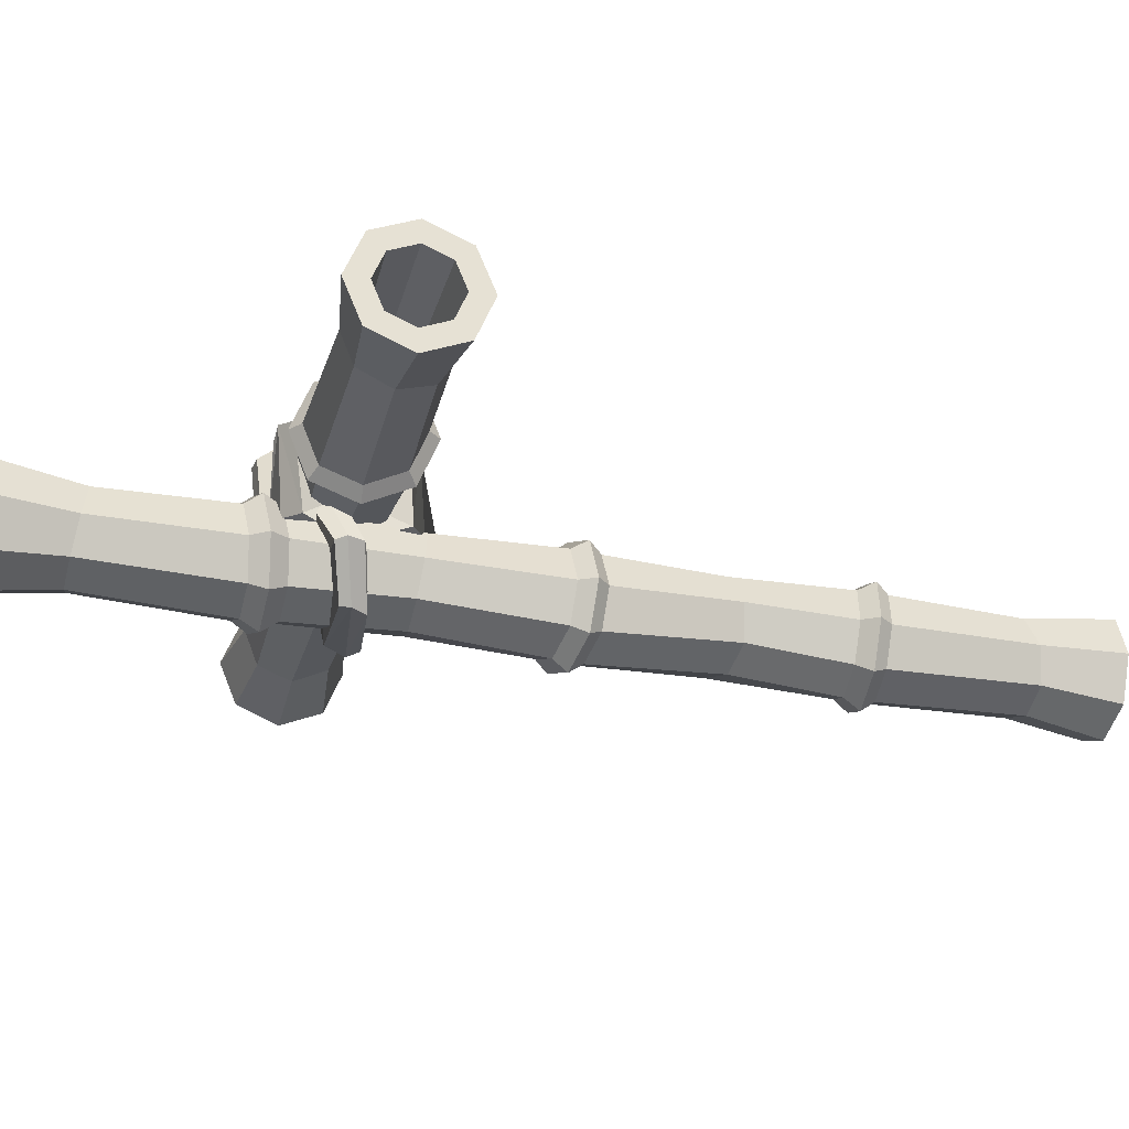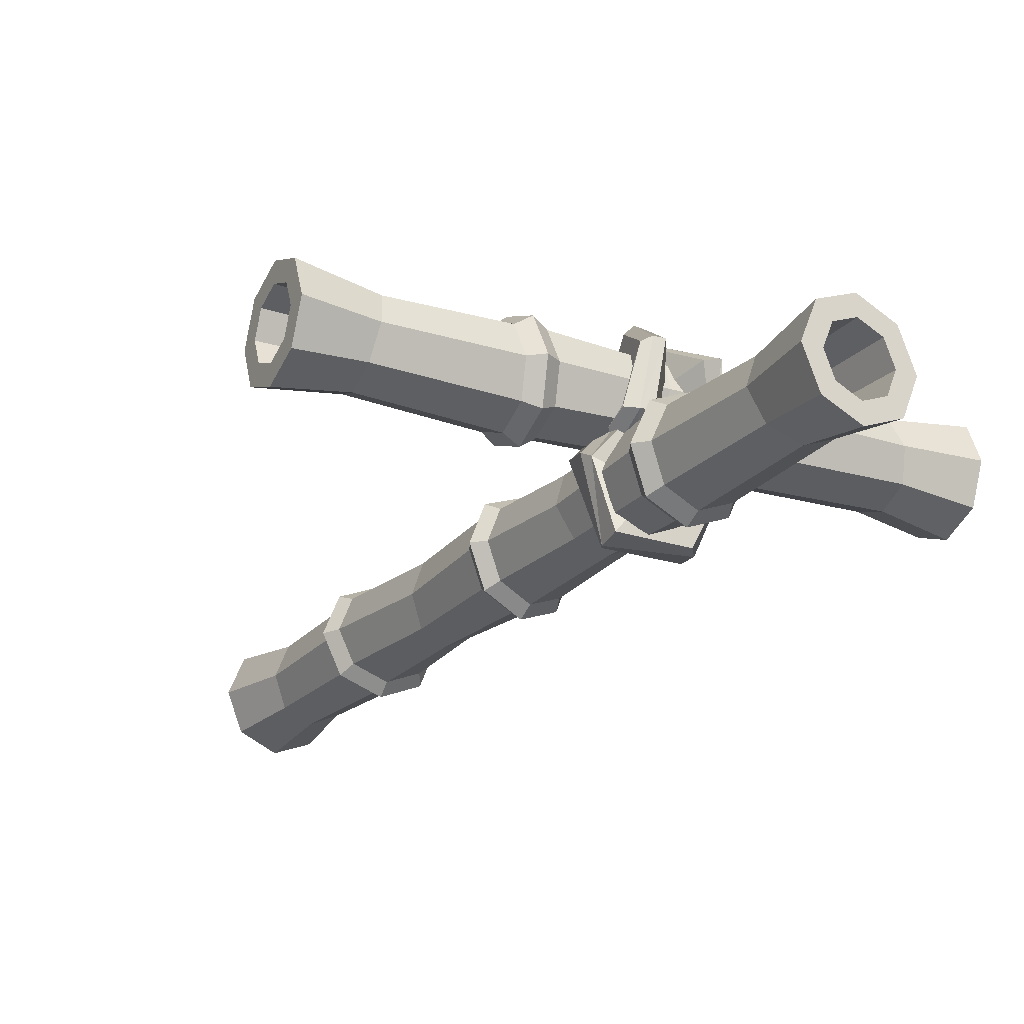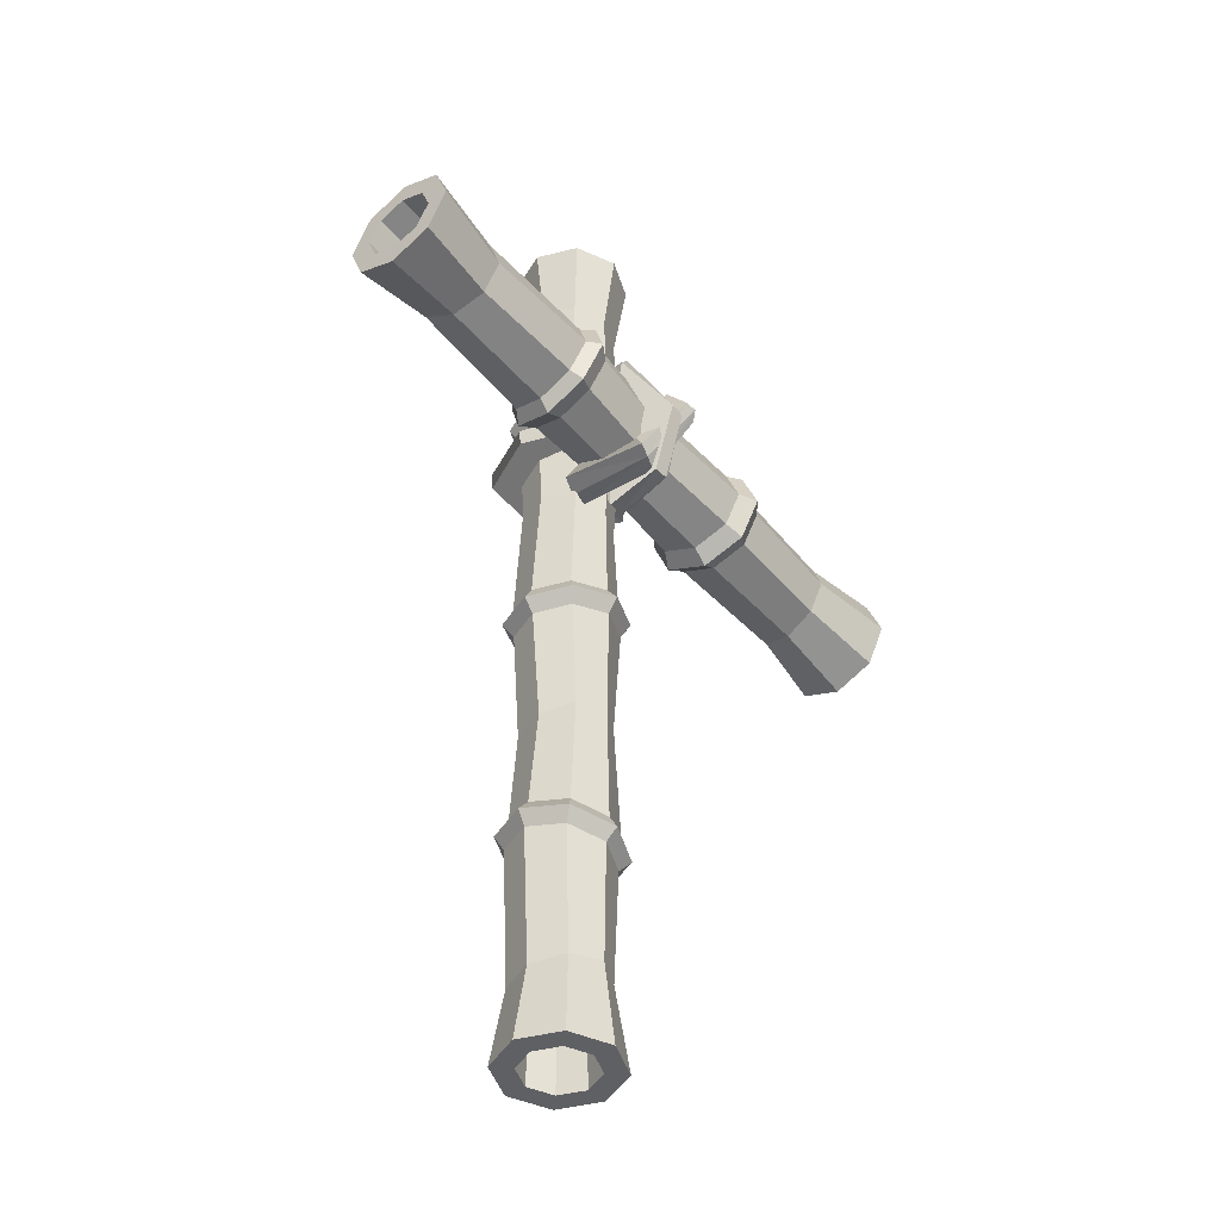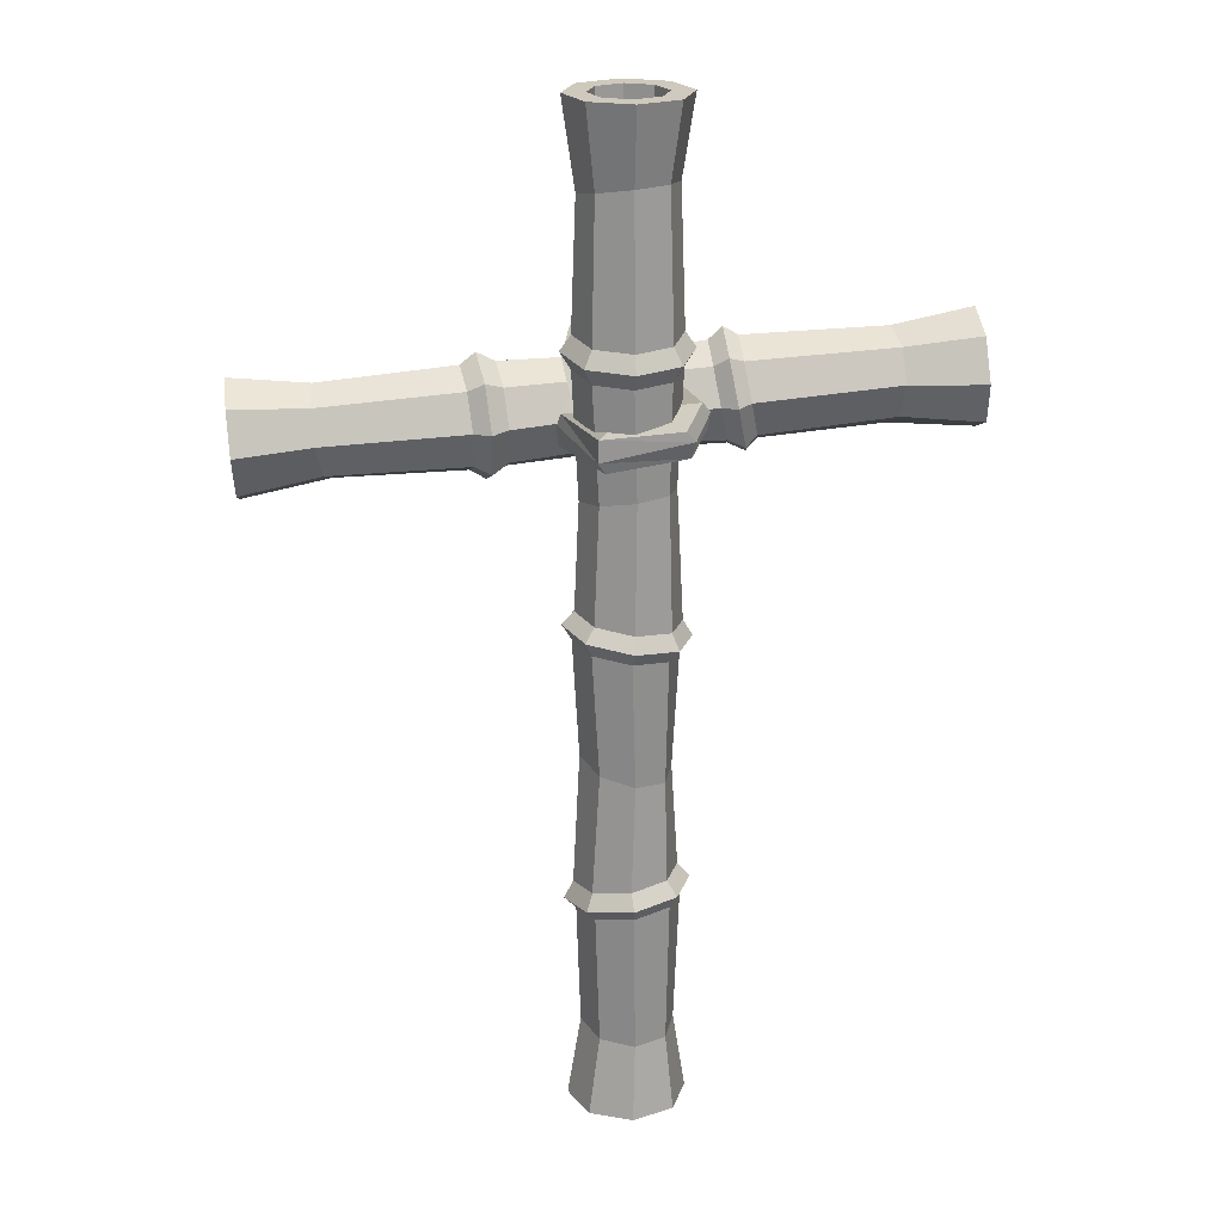
<metadata>
{"format":"obj","ext":"obj","renderer":"f3d","projection":"perspective","resolution":1024,"background":"white","views":[{"elev":-27.0,"azim":-107.4,"up":"+Z"},{"elev":-23.0,"azim":147.7,"up":"+Z"},{"elev":-43.4,"azim":-50.9,"up":"+Y"},{"elev":22.5,"azim":173.6,"up":"+Y"}]}
</metadata>
<code>
v 0.05544 -0 -0.151
v -0.01685 -0 -0.1809
v -0.08915 -0 -0.151
v -0.1191 -0 -0.07867
v -0.08915 -0 -0.006371
v -0.01685 -0 0.02358
v 0.05544 -0 -0.006371
v 0.08539 -0 -0.07867
v 0.05544 1.733 -0.151
v -0.01685 1.733 -0.1809
v -0.08915 1.733 -0.151
v -0.1191 1.733 -0.07867
v -0.08915 1.733 -0.006371
v -0.01685 1.733 0.02358
v 0.05544 1.733 -0.006371
v 0.08539 1.733 -0.07867
v -0.1235 0.8527 -0.07867
v -0.09224 0.8567 -0.002853
v -0.01686 0.8665 0.02855
v 0.05853 0.8763 -0.002853
v 0.08975 0.8803 -0.07867
v 0.05853 0.8763 -0.1545
v -0.01686 0.8665 -0.1859
v -0.09224 0.8567 -0.1545
v -0.01685 1.325 -0.1856
v 0.05896 1.328 -0.1543
v 0.09036 1.336 -0.07878
v 0.05896 1.344 -0.003235
v -0.01685 1.347 0.02805
v -0.09267 1.344 -0.003235
v -0.1241 1.336 -0.07878
v -0.09267 1.328 -0.1543
v -0.1237 0.4111 -0.07805
v -0.09246 0.401 -0.002625
v -0.01707 0.3887 0.02818
v 0.0583 0.3814 -0.003677
v 0.08952 0.3833 -0.07955
v 0.0583 0.3934 -0.155
v -0.01707 0.4057 -0.1858
v -0.09246 0.413 -0.1539
v -0.1071 0.3866 -0.07938
v -0.0813 0.3783 -0.01707
v -0.01904 0.3681 0.008377
v 0.04323 0.3621 -0.01794
v 0.06902 0.3637 -0.08061
v 0.04323 0.372 -0.1429
v -0.01904 0.3822 -0.1684
v -0.0813 0.3882 -0.142
v -0.01467 0.8417 -0.1672
v 0.04759 0.8497 -0.1413
v 0.07338 0.8531 -0.07867
v 0.04759 0.8497 -0.01605
v -0.01467 0.8417 0.009895
v -0.07694 0.8336 -0.01605
v -0.1027 0.8302 -0.07867
v -0.07694 0.8336 -0.1413
v -0.1054 1.305 -0.07667
v -0.07948 1.312 -0.01427
v -0.01685 1.314 0.01157
v 0.04577 1.312 -0.01427
v 0.07171 1.305 -0.07667
v 0.04577 1.299 -0.1391
v -0.01685 1.296 -0.1649
v -0.07948 1.299 -0.1391
v -0.01685 1.354 -0.1689
v 0.04577 1.357 -0.1431
v 0.07171 1.363 -0.08065
v 0.04577 1.369 -0.01825
v -0.01685 1.372 0.007591
v -0.07948 1.369 -0.01825
v -0.1054 1.363 -0.08065
v -0.07948 1.357 -0.1431
v -0.1071 0.8798 -0.07867
v -0.08131 0.8832 -0.01605
v -0.01904 0.8912 0.009895
v 0.04323 0.8993 -0.01605
v 0.06902 0.9027 -0.07867
v 0.04323 0.8993 -0.1413
v -0.01904 0.8912 -0.1672
v -0.08131 0.8832 -0.1413
v -0.1027 0.4358 -0.07671
v -0.07694 0.4274 -0.01441
v -0.01467 0.4173 0.01102
v 0.04759 0.4112 -0.01529
v 0.07338 0.4128 -0.07796
v 0.04759 0.4212 -0.1403
v -0.01467 0.4313 -0.1657
v -0.07694 0.4374 -0.1394
v -0.02169 0.6192 -0.1564
v 0.03508 0.6349 -0.1398
v 0.06259 0.6495 -0.08699
v 0.04475 0.6544 -0.02888
v -0.008011 0.6468 0.000465
v -0.06478 0.631 -0.01614
v -0.09229 0.6164 -0.06898
v -0.07445 0.6115 -0.1271
v -0.02266 1.11 -0.1565
v 0.0347 1.101 -0.1373
v 0.0613 1.091 -0.08308
v 0.04158 1.085 -0.02576
v -0.01293 1.087 0.001152
v -0.07027 1.095 -0.01813
v -0.09689 1.106 -0.0723
v -0.07716 1.112 -0.1296
v -0.07347 1.604 -0.1359
v -0.0164 1.603 -0.1596
v 0.04037 1.594 -0.1364
v 0.06361 1.582 -0.07996
v 0.03968 1.575 -0.02333
v -0.01738 1.577 0.000328
v -0.07416 1.586 -0.02284
v -0.09739 1.597 -0.07927
v -0.07157 0.1482 -0.01917
v -0.01348 0.1558 0.000648
v 0.04205 0.1563 -0.02637
v 0.06249 0.1495 -0.08441
v 0.03587 0.1392 -0.1395
v -0.02222 0.1316 -0.1593
v -0.07775 0.1311 -0.1323
v -0.0982 0.138 -0.07423
v 0.02841 -0 -0.1239
v -0.01685 -0 -0.1427
v -0.06212 -0 -0.1239
v -0.08087 -0 -0.07867
v -0.06212 -0 -0.03341
v -0.01685 -0 -0.01465
v 0.02841 -0 -0.03341
v 0.04716 -0 -0.07867
v 0.02841 1.733 -0.1239
v -0.01685 1.733 -0.1427
v -0.06212 1.733 -0.1239
v -0.08087 1.733 -0.07867
v -0.06212 1.733 -0.03341
v -0.01685 1.733 -0.01465
v 0.02841 1.733 -0.03341
v 0.04716 1.733 -0.07867
v 0.02235 0.3466 -0.1179
v -0.01685 0.3466 -0.1341
v -0.01685 0.3466 -0.07867
v -0.05606 0.3466 -0.1179
v -0.0723 0.3466 -0.07867
v -0.05606 0.3466 -0.03946
v -0.01685 0.3466 -0.02322
v 0.02235 0.3466 -0.03946
v 0.0386 0.3466 -0.07867
v 0.02235 1.386 -0.1179
v -0.01685 1.386 -0.1341
v -0.01685 1.386 -0.07867
v -0.05606 1.386 -0.1179
v -0.0723 1.386 -0.07867
v -0.05606 1.386 -0.03946
v -0.01685 1.386 -0.02322
v 0.02235 1.386 -0.03946
v 0.0386 1.386 -0.07867
v -0.6056 1.177 -0.02081
v -0.6012 1.249 -0.05075
v -0.5968 1.321 -0.02081
v -0.595 1.351 0.05149
v -0.5968 1.321 0.1238
v -0.6012 1.249 0.1537
v -0.6056 1.177 0.1238
v -0.6075 1.147 0.05149
v 0.5968 1.098 -0.02081
v 0.6012 1.17 -0.05075
v 0.6056 1.242 -0.02081
v 0.6075 1.272 0.05149
v 0.6056 1.242 0.1238
v 0.6012 1.17 0.1537
v 0.5968 1.098 0.1238
v 0.595 1.068 0.05149
v 0.1939 1.195 -0.05547
v 0.1925 1.119 -0.02418
v 0.1982 1.087 0.05138
v 0.2078 1.118 0.1269
v 0.2156 1.193 0.1582
v 0.2171 1.269 0.1269
v 0.2113 1.301 0.05138
v 0.2017 1.27 -0.02418
v -0.1844 1.331 0.0521
v -0.1964 1.3 0.1275
v -0.2132 1.226 0.1583
v -0.2252 1.151 0.1265
v -0.2251 1.12 0.05061
v -0.2131 1.15 -0.02483
v -0.1962 1.225 -0.05563
v -0.1843 1.299 -0.02377
v -0.2098 1.316 0.05078
v -0.2197 1.29 0.1131
v -0.2337 1.229 0.1385
v -0.2435 1.167 0.1122
v -0.2435 1.141 0.04954
v -0.2336 1.166 -0.01276
v -0.2196 1.228 -0.0382
v -0.2098 1.29 -0.01189
v 0.1797 1.284 0.05348
v 0.1845 1.258 0.1159
v 0.1833 1.195 0.1417
v 0.1768 1.133 0.1159
v 0.1689 1.108 0.05348
v 0.1641 1.134 -0.008919
v 0.1653 1.197 -0.03477
v 0.1718 1.259 -0.008919
v 0.2228 1.193 -0.03875
v 0.2216 1.13 -0.0129
v 0.2264 1.104 0.0495
v 0.2343 1.13 0.1119
v 0.2407 1.192 0.1377
v 0.2419 1.255 0.1119
v 0.2372 1.281 0.0495
v 0.2292 1.255 -0.0129
v -0.161 1.308 0.05344
v -0.1709 1.283 0.1157
v -0.1849 1.222 0.1412
v -0.1947 1.16 0.1149
v -0.1947 1.134 0.0522
v -0.1848 1.159 -0.01011
v -0.1708 1.221 -0.03555
v -0.161 1.282 -0.009239
v -0.02062 1.214 -0.02637
v -0.03272 1.157 -0.007095
v -0.04457 1.131 0.04707
v -0.04924 1.151 0.1044
v -0.04398 1.205 0.1313
v -0.03188 1.262 0.112
v -0.02002 1.288 0.05786
v -0.01536 1.268 0.000534
v 0.4763 1.234 -0.005745
v 0.4714 1.177 -0.0294
v 0.4588 1.121 -0.006241
v 0.4459 1.099 0.05019
v 0.4402 1.123 0.1068
v 0.4451 1.18 0.1305
v 0.4577 1.236 0.1073
v 0.4706 1.259 0.05088
v -0.45 1.295 0.111
v -0.4459 1.236 0.1308
v -0.4488 1.181 0.1038
v -0.4569 1.161 0.04574
v -0.4654 1.188 -0.009308
v -0.4695 1.246 -0.02913
v -0.4666 1.302 -0.002106
v -0.4585 1.322 0.05593
v -0.604 1.204 0.006233
v -0.6012 1.249 -0.01252
v -0.5985 1.294 0.006233
v -0.5973 1.313 0.05149
v -0.5985 1.294 0.09675
v -0.6012 1.249 0.1155
v -0.604 1.204 0.09675
v -0.6051 1.185 0.05149
v 0.5985 1.125 0.006233
v 0.6012 1.17 -0.01252
v 0.604 1.215 0.006233
v 0.6051 1.234 0.05149
v 0.604 1.215 0.09675
v 0.6012 1.17 0.1155
v 0.5985 1.125 0.09675
v 0.5973 1.106 0.05149
v -0.2576 1.189 0.01228
v -0.2552 1.228 -0.003952
v -0.2552 1.228 0.05149
v -0.2528 1.267 0.01228
v -0.2518 1.283 0.05149
v -0.2528 1.267 0.09069
v -0.2552 1.228 0.1069
v -0.2576 1.189 0.09069
v -0.2586 1.173 0.05149
v 0.2528 1.152 0.01228
v 0.2552 1.191 -0.003952
v 0.2552 1.191 0.05149
v 0.2576 1.23 0.01228
v 0.2586 1.246 0.05149
v 0.2576 1.23 0.09069
v 0.2552 1.191 0.1069
v 0.2528 1.152 0.09069
v 0.2518 1.136 0.05149
v 0.01576 1.235 -0.02563
v -0.09189 1.124 -0.02255
v -0.07147 1.123 0.1266
v -0.0201 1.227 0.1859
v 0.0204 1.335 0.113
v 0.03271 1.319 -0.004311
v 0.0591 1.208 -0.01821
v -0.05426 1.08 -0.01376
v -0.02132 1.11 0.1114
v 0.01801 1.221 0.1694
v 0.05711 1.321 0.1052
v 0.08012 1.304 -0.003281
v -0.03745 1.25 0.0535
v 0.01198 1.204 0.06281
v 0.06062 1.321 -0.007881
v 0.04584 1.338 0.1103
v 0.007133 1.234 0.1825
v -0.05391 1.106 0.1251
v -0.06894 1.1 -0.02562
v 0.03667 1.223 -0.02978
v -0.01578 1.191 -0.02441
v -0.1116 1.289 -0.03671
v -0.1066 1.308 0.1128
v -0.0582 1.191 0.184
v -0.02528 1.103 0.1204
v -0.003044 1.11 0.003777
v 0.03019 1.225 -0.0145
v -0.06526 1.329 -0.02163
v -0.05669 1.327 0.101
v -0.01981 1.2 0.1705
v 0.01409 1.122 0.1153
v 0.04359 1.132 0.007858
v -0.07007 1.176 0.05153
v -0.01574 1.23 0.063
v 0.02533 1.111 0.002953
v 0.001831 1.104 0.1205
v -0.03216 1.187 0.1834
v -0.09084 1.328 0.1114
v -0.09113 1.317 -0.03988
v 0.007484 1.206 -0.02718
v 0.01581 1.236 0.04357
v 0.09075 1.173 -0.04557
v 0.02856 1.167 -0.1736
v -0.1035 1.189 -0.1794
v -0.1424 1.205 -0.08334
v -0.08264 1.23 0.01636
v 0.02705 1.288 0.02442
v 0.08639 1.228 -0.05685
v 0.03854 1.219 -0.1669
v -0.09727 1.229 -0.1682
v -0.1336 1.247 -0.08342
v -0.07778 1.28 0.007721
v -0.04505 1.177 -0.05981
v -0.02176 1.241 -0.08806
v -0.08747 1.258 0.01954
v -0.1474 1.231 -0.08102
v -0.1113 1.214 -0.1746
v 0.04078 1.186 -0.1795
v 0.09129 1.205 -0.04428
v 0.02351 1.262 0.04172
f 62 63 25 26
f 63 64 32 25
f 64 57 31 32
f 57 58 30 31
f 58 59 29 30
f 59 60 28 29
f 60 61 27 28
f 61 62 26 27
f 138 137 139
f 140 138 139
f 141 140 139
f 142 141 139
f 143 142 139
f 144 143 139
f 145 144 139
f 137 145 139
f 146 147 148
f 147 149 148
f 149 150 148
f 150 151 148
f 151 152 148
f 152 153 148
f 153 154 148
f 154 146 148
f 81 82 94 95
f 82 83 93 94
f 83 84 92 93
f 84 85 91 92
f 85 86 90 91
f 86 87 89 90
f 87 88 96 89
f 88 81 95 96
f 26 25 65 66
f 27 26 66 67
f 28 27 67 68
f 29 28 68 69
f 30 29 69 70
f 31 30 70 71
f 32 31 71 72
f 25 32 72 65
f 41 42 34 33
f 42 43 35 34
f 43 44 36 35
f 44 45 37 36
f 45 46 38 37
f 46 47 39 38
f 47 48 40 39
f 48 41 33 40
f 120 113 42 41
f 113 114 43 42
f 114 115 44 43
f 115 116 45 44
f 116 117 46 45
f 117 118 47 46
f 118 119 48 47
f 119 120 41 48
f 50 49 23 22
f 51 50 22 21
f 52 51 21 20
f 53 52 20 19
f 54 53 19 18
f 55 54 18 17
f 56 55 17 24
f 49 56 24 23
f 73 74 102 103
f 74 75 101 102
f 75 76 100 101
f 76 77 99 100
f 77 78 98 99
f 78 79 97 98
f 79 80 104 97
f 80 73 103 104
f 66 65 106 107
f 67 66 107 108
f 68 67 108 109
f 69 68 109 110
f 70 69 110 111
f 71 70 111 112
f 72 71 112 105
f 65 72 105 106
f 17 18 74 73
f 18 19 75 74
f 19 20 76 75
f 20 21 77 76
f 21 22 78 77
f 22 23 79 78
f 23 24 80 79
f 24 17 73 80
f 33 34 82 81
f 34 35 83 82
f 35 36 84 83
f 36 37 85 84
f 37 38 86 85
f 38 39 87 86
f 39 40 88 87
f 40 33 81 88
f 90 89 49 50
f 91 90 50 51
f 92 91 51 52
f 93 92 52 53
f 94 93 53 54
f 95 94 54 55
f 96 95 55 56
f 89 96 56 49
f 98 97 63 62
f 99 98 62 61
f 100 99 61 60
f 101 100 60 59
f 102 101 59 58
f 103 102 58 57
f 104 103 57 64
f 97 104 64 63
f 106 105 11 10
f 107 106 10 9
f 108 107 9 16
f 109 108 16 15
f 110 109 15 14
f 111 110 14 13
f 112 111 13 12
f 105 112 12 11
f 5 6 114 113
f 6 7 115 114
f 7 8 116 115
f 8 1 117 116
f 1 2 118 117
f 2 3 119 118
f 3 4 120 119
f 4 5 113 120
f 2 1 121 122
f 3 2 122 123
f 4 3 123 124
f 5 4 124 125
f 6 5 125 126
f 7 6 126 127
f 8 7 127 128
f 1 8 128 121
f 9 10 130 129
f 10 11 131 130
f 11 12 132 131
f 12 13 133 132
f 13 14 134 133
f 14 15 135 134
f 15 16 136 135
f 16 9 129 136
f 122 121 137 138
f 123 122 138 140
f 124 123 140 141
f 125 124 141 142
f 126 125 142 143
f 127 126 143 144
f 128 127 144 145
f 121 128 145 137
f 129 130 147 146
f 130 131 149 147
f 131 132 150 149
f 132 133 151 150
f 133 134 152 151
f 134 135 153 152
f 135 136 154 153
f 136 129 146 154
f 200 201 171 172
f 201 202 178 171
f 202 195 177 178
f 195 196 176 177
f 196 197 175 176
f 197 198 174 175
f 198 199 173 174
f 199 200 172 173
f 260 259 261
f 262 260 261
f 263 262 261
f 264 263 261
f 265 264 261
f 266 265 261
f 267 266 261
f 259 267 261
f 268 269 270
f 269 271 270
f 271 272 270
f 272 273 270
f 273 274 270
f 274 275 270
f 275 276 270
f 276 268 270
f 211 212 224 225
f 212 213 223 224
f 213 214 222 223
f 214 215 221 222
f 215 216 220 221
f 216 217 219 220
f 219 217 218 226
f 218 211 225 226
f 172 171 203 204
f 173 172 204 205
f 174 173 205 206
f 175 174 206 207
f 176 175 207 208
f 177 176 208 209
f 178 177 209 210
f 171 178 210 203
f 187 188 180 179
f 188 189 181 180
f 189 190 182 181
f 190 191 183 182
f 191 192 184 183
f 192 193 185 184
f 193 194 186 185
f 194 187 179 186
f 242 235 188 187
f 235 236 189 188
f 236 237 190 189
f 237 238 191 190
f 238 239 192 191
f 239 240 193 192
f 240 241 194 193
f 241 242 187 194
f 204 203 228 229
f 205 204 229 230
f 206 205 230 231
f 207 206 231 232
f 208 207 232 233
f 209 208 233 234
f 210 209 234 227
f 203 210 227 228
f 179 180 212 211
f 180 181 213 212
f 181 182 214 213
f 182 183 215 214
f 183 184 216 215
f 184 185 217 216
f 185 186 218 217
f 186 179 211 218
f 220 219 201 200
f 221 220 200 199
f 222 221 199 198
f 223 222 198 197
f 224 223 197 196
f 225 224 196 195
f 226 225 195 202
f 219 226 202 201
f 228 227 165 164
f 229 228 164 163
f 230 229 163 170
f 231 230 170 169
f 232 231 169 168
f 233 232 168 167
f 234 233 167 166
f 227 234 166 165
f 159 160 236 235
f 160 161 237 236
f 161 162 238 237
f 162 155 239 238
f 155 156 240 239
f 156 157 241 240
f 157 158 242 241
f 158 159 235 242
f 156 155 243 244
f 157 156 244 245
f 158 157 245 246
f 159 158 246 247
f 160 159 247 248
f 161 160 248 249
f 162 161 249 250
f 155 162 250 243
f 163 164 252 251
f 164 165 253 252
f 165 166 254 253
f 166 167 255 254
f 167 168 256 255
f 168 169 257 256
f 169 170 258 257
f 170 163 251 258
f 244 243 259 260
f 245 244 260 262
f 246 245 262 263
f 247 246 263 264
f 248 247 264 265
f 249 248 265 266
f 250 249 266 267
f 243 250 267 259
f 251 252 269 268
f 252 253 271 269
f 253 254 272 271
f 254 255 273 272
f 255 256 274 273
f 256 257 275 274
f 257 258 276 275
f 258 251 268 276
f 277 296 278
f 296 295 278
f 279 278 294
f 278 295 294
f 279 294 280
f 294 293 280
f 280 293 281
f 293 292 281
f 282 281 291
f 281 292 291
f 282 291 277
f 291 296 277
f 278 289 277
f 279 289 278
f 280 289 279
f 281 289 280
f 282 289 281
f 277 289 282
f 283 290 284
f 284 290 285
f 285 290 286
f 286 290 287
f 287 290 288
f 288 290 283
f 291 292 288
f 292 287 288
f 293 286 292
f 286 287 292
f 294 285 293
f 285 286 293
f 295 284 294
f 284 285 294
f 295 296 284
f 296 283 284
f 291 288 296
f 288 283 296
f 297 298 316
f 316 298 315
f 299 314 298
f 298 314 315
f 299 300 314
f 314 300 313
f 300 301 313
f 313 301 312
f 302 311 301
f 301 311 312
f 302 297 311
f 311 297 316
f 298 297 309
f 299 298 309
f 300 299 309
f 301 300 309
f 302 301 309
f 297 302 309
f 303 304 310
f 304 305 310
f 305 306 310
f 306 307 310
f 307 308 310
f 308 303 310
f 311 308 312
f 312 308 307
f 313 312 306
f 306 312 307
f 314 313 305
f 305 313 306
f 315 314 304
f 304 314 305
f 315 304 316
f 316 304 303
f 311 316 308
f 308 316 303
f 317 318 336
f 336 318 335
f 319 334 318
f 318 334 335
f 319 320 334
f 334 320 333
f 320 321 333
f 333 321 332
f 322 331 321
f 321 331 332
f 322 317 331
f 331 317 336
f 318 317 329
f 319 318 329
f 320 319 329
f 321 320 329
f 322 321 329
f 317 322 329
f 323 324 330
f 324 325 330
f 325 326 330
f 326 327 330
f 327 328 330
f 328 323 330
f 331 328 332
f 332 328 327
f 333 332 326
f 326 332 327
f 334 333 325
f 325 333 326
f 335 334 324
f 324 334 325
f 335 324 336
f 336 324 323
f 331 336 328
f 328 336 323

</code>
